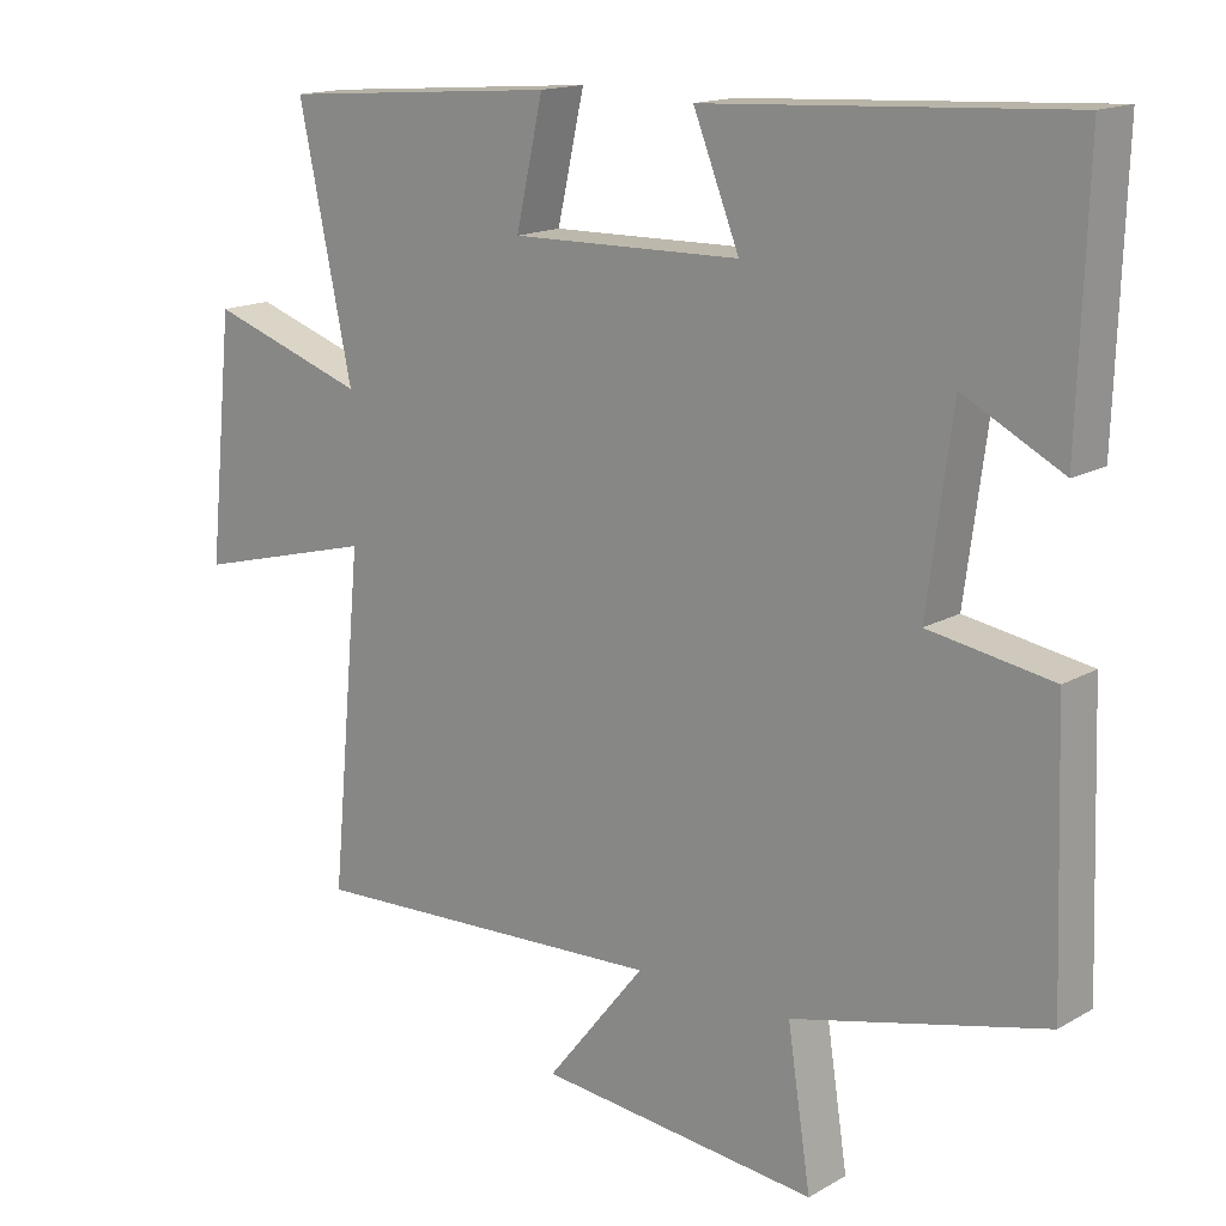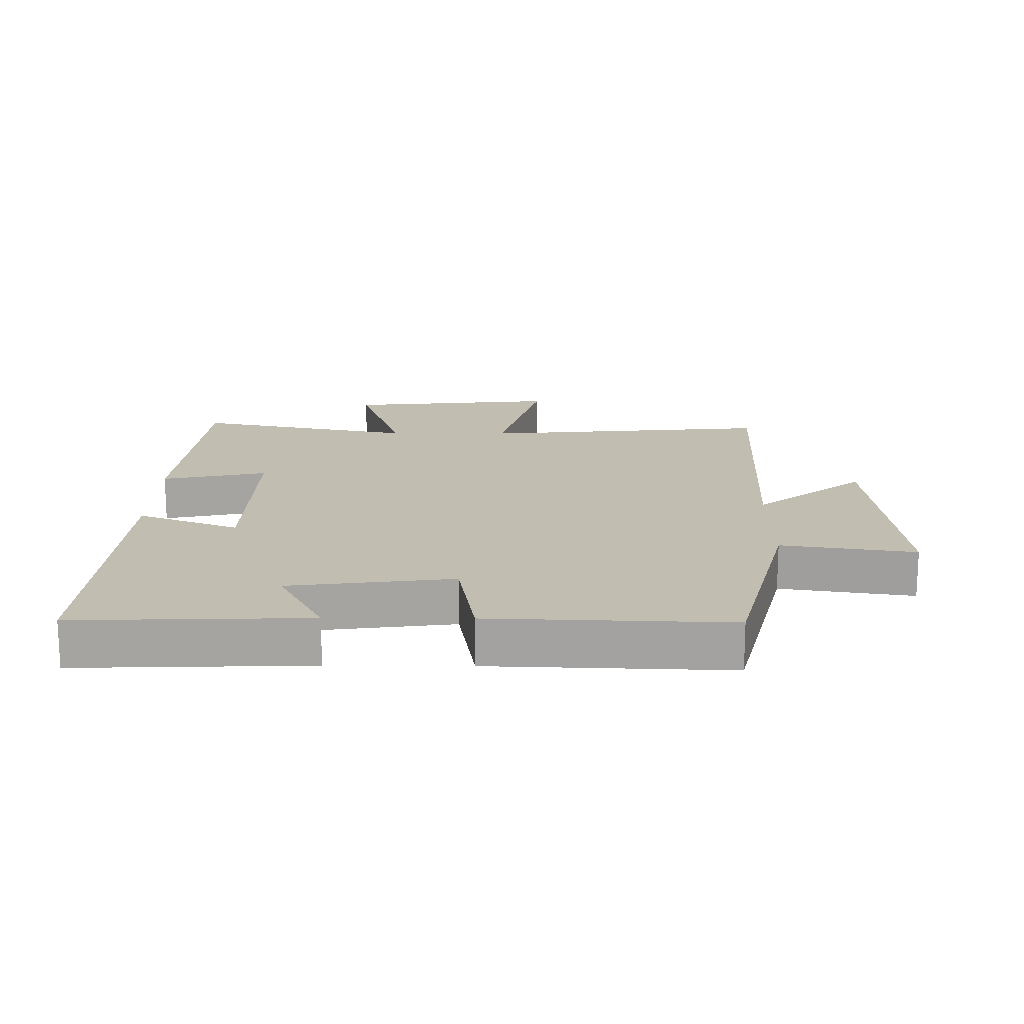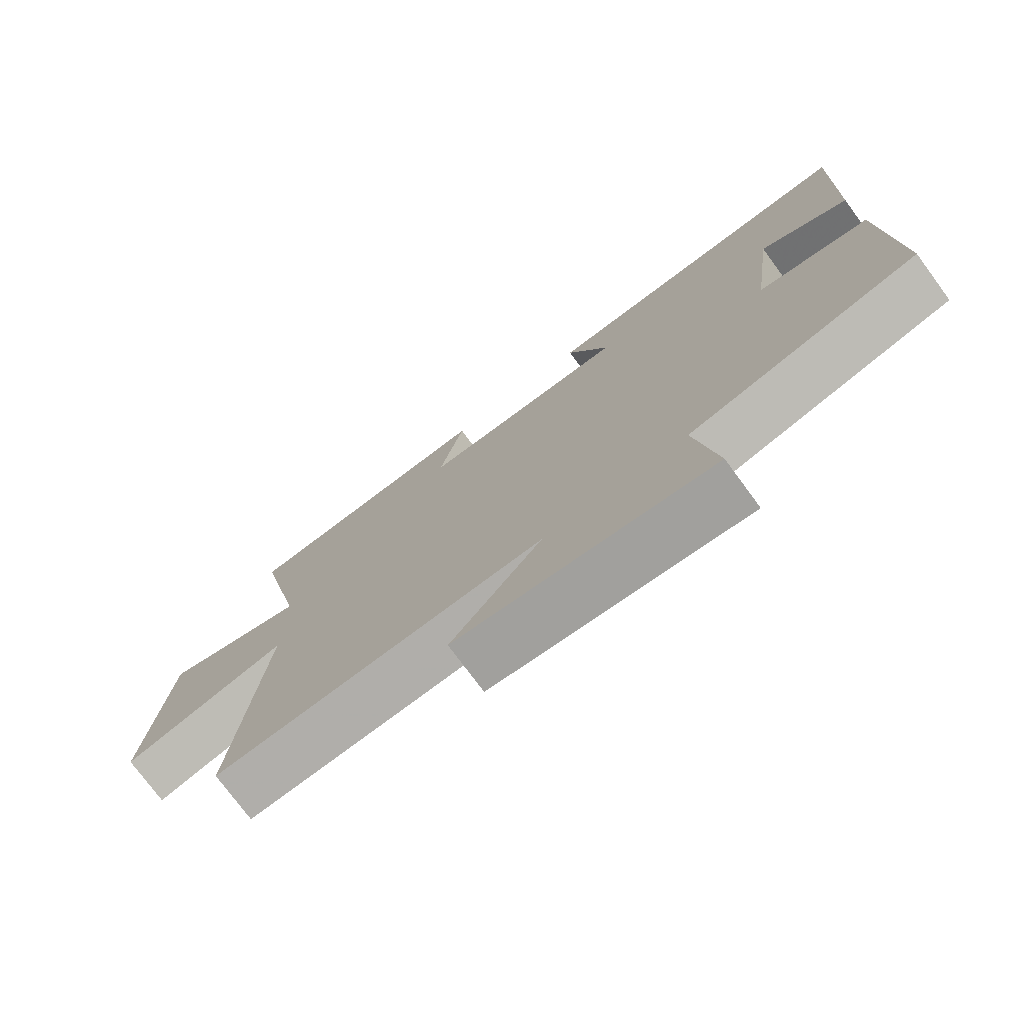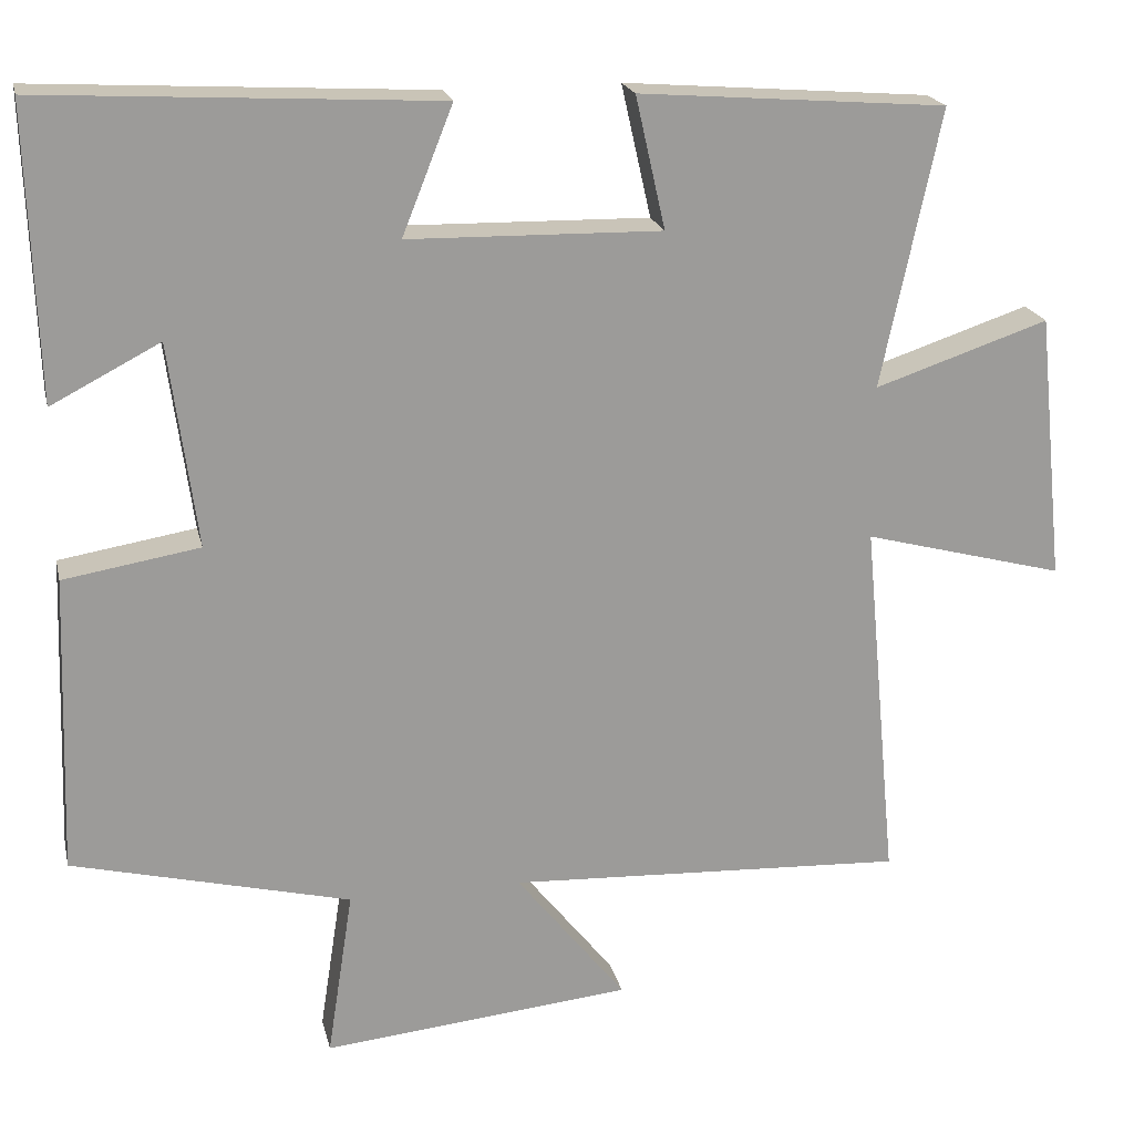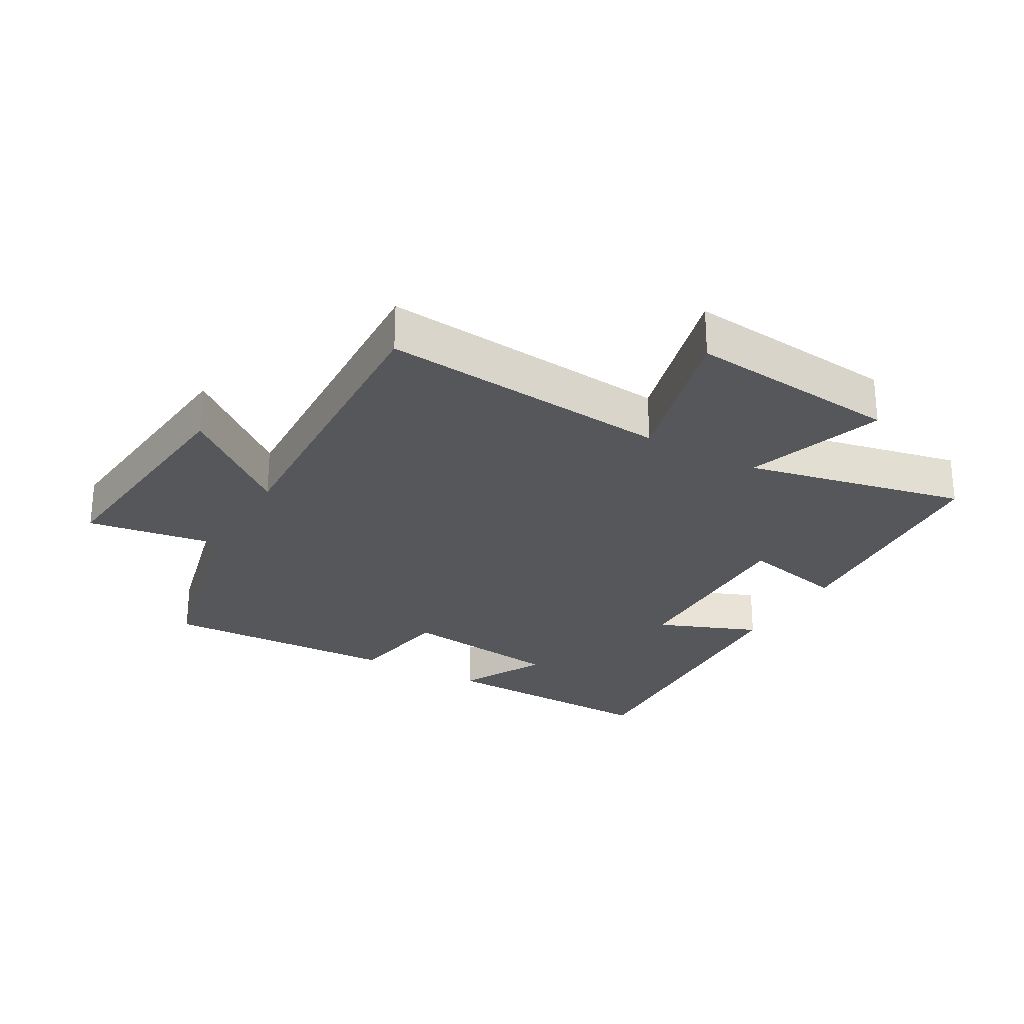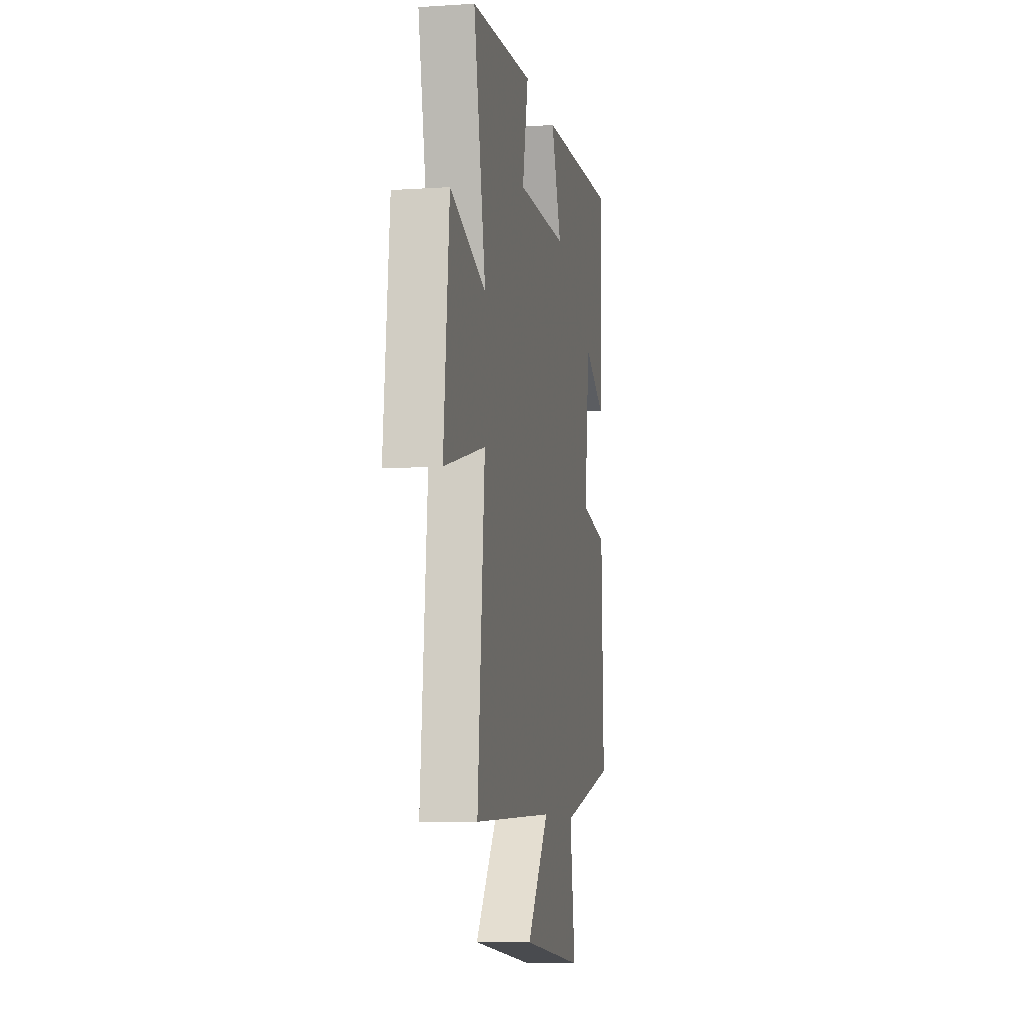
<metadata>
{"format":"obj","ext":"obj","renderer":"f3d","projection":"perspective","resolution":1024,"background":"white","views":[{"elev":15.7,"azim":40.3,"up":"+Z"},{"elev":16.9,"azim":90.5,"up":"+Y"},{"elev":-75.8,"azim":36.4,"up":"+Z"},{"elev":20.2,"azim":167.4,"up":"+Z"},{"elev":-26.6,"azim":-119.7,"up":"+Y"},{"elev":-8.6,"azim":-79.8,"up":"+Z"}]}
</metadata>
<code>
v -0.573 0.07 0.47
v -0.192 0.07 0.5
v -0.229 0.07 0.336
v 0.085 0.07 0.342
v 0.022 0.07 0.5
v 0.512 0.07 0.527
v 0.5 0.07 0.167
v 0.365 0.07 0.237
v 0.331 0.07 -0.017
v 0.5 0.07 -0.045
v 0.513 0.07 -0.415
v 0.168 0.07 -0.5
v 0.2 0.07 -0.708
v -0.184 0.07 -0.67
v -0.048 0.07 -0.5
v -0.543 0.07 -0.523
v -0.5 0.07 -0.068
v -0.75 0.07 -0.134
v -0.716 0.07 0.198
v -0.5 0.07 0.126
v -0.573 0 0.47
v -0.192 0 0.5
v -0.229 0 0.336
v 0.085 0 0.342
v 0.022 0 0.5
v 0.512 0 0.527
v 0.5 0 0.167
v 0.365 0 0.237
v 0.331 0 -0.017
v 0.5 0 -0.045
v 0.513 0 -0.415
v 0.168 0 -0.5
v 0.2 0 -0.708
v -0.184 0 -0.67
v -0.048 0 -0.5
v -0.543 0 -0.523
v -0.5 0 -0.068
v -0.75 0 -0.134
v -0.716 0 0.198
v -0.5 0 0.126
f 17 18 19 20
f 15 16 17
f 15 17 20
f 12 13 14 15
f 11 12 15
f 10 11 15
f 9 10 15
f 8 9 15 20
f 5 6 7 8
f 4 5 8
f 3 4 8 20
f 1 2 3 20
f 40 39 38 37
f 37 36 35
f 40 37 35
f 35 34 33 32
f 35 32 31
f 35 31 30
f 35 30 29
f 40 35 29 28
f 28 27 26 25
f 28 25 24
f 40 28 24 23
f 40 23 22 21
f 1 21 22 2
f 2 22 23 3
f 3 23 24 4
f 4 24 25 5
f 5 25 26 6
f 6 26 27 7
f 7 27 28 8
f 8 28 29 9
f 9 29 30 10
f 10 30 31 11
f 11 31 32 12
f 12 32 33 13
f 13 33 34 14
f 14 34 35 15
f 15 35 36 16
f 16 36 37 17
f 17 37 38 18
f 18 38 39 19
f 19 39 40 20
f 20 40 21 1

</code>
